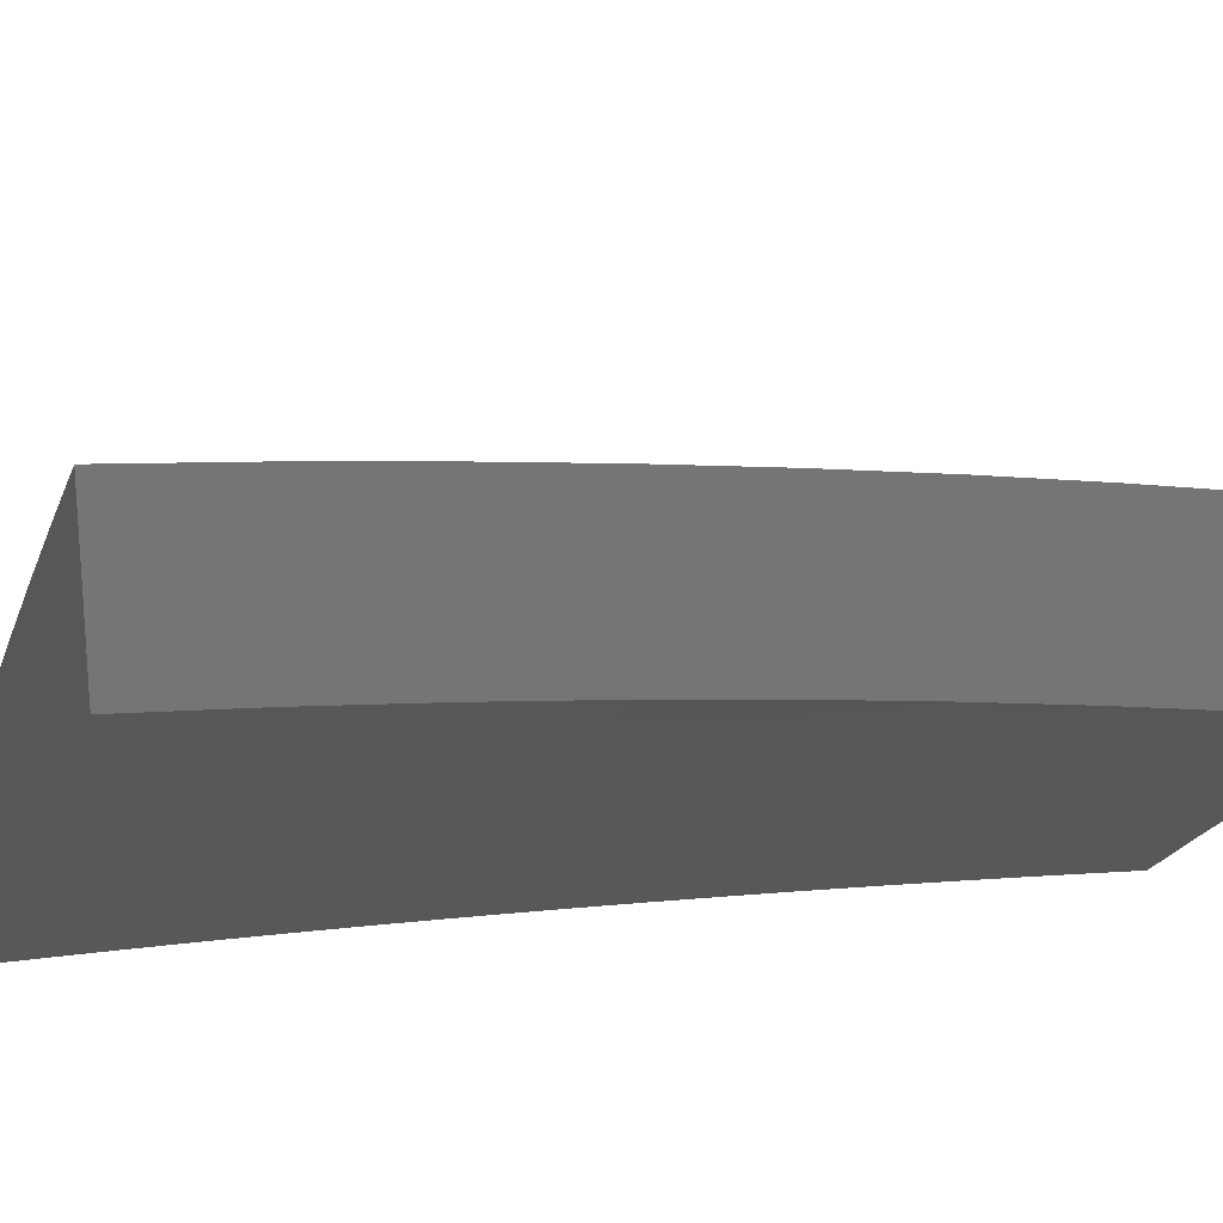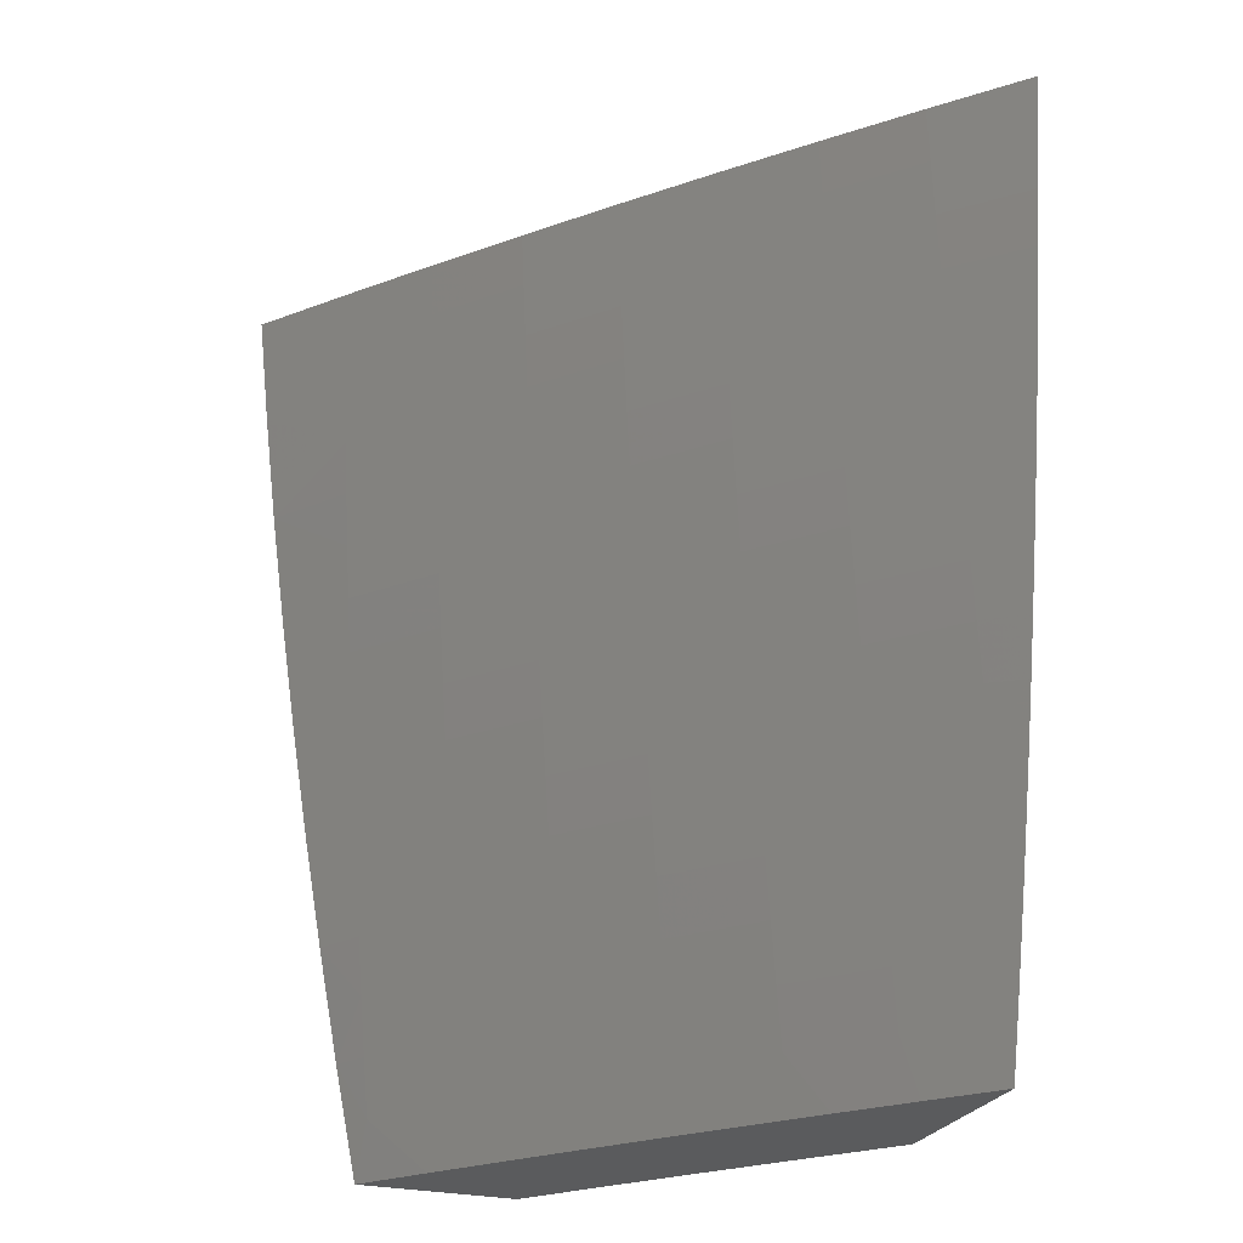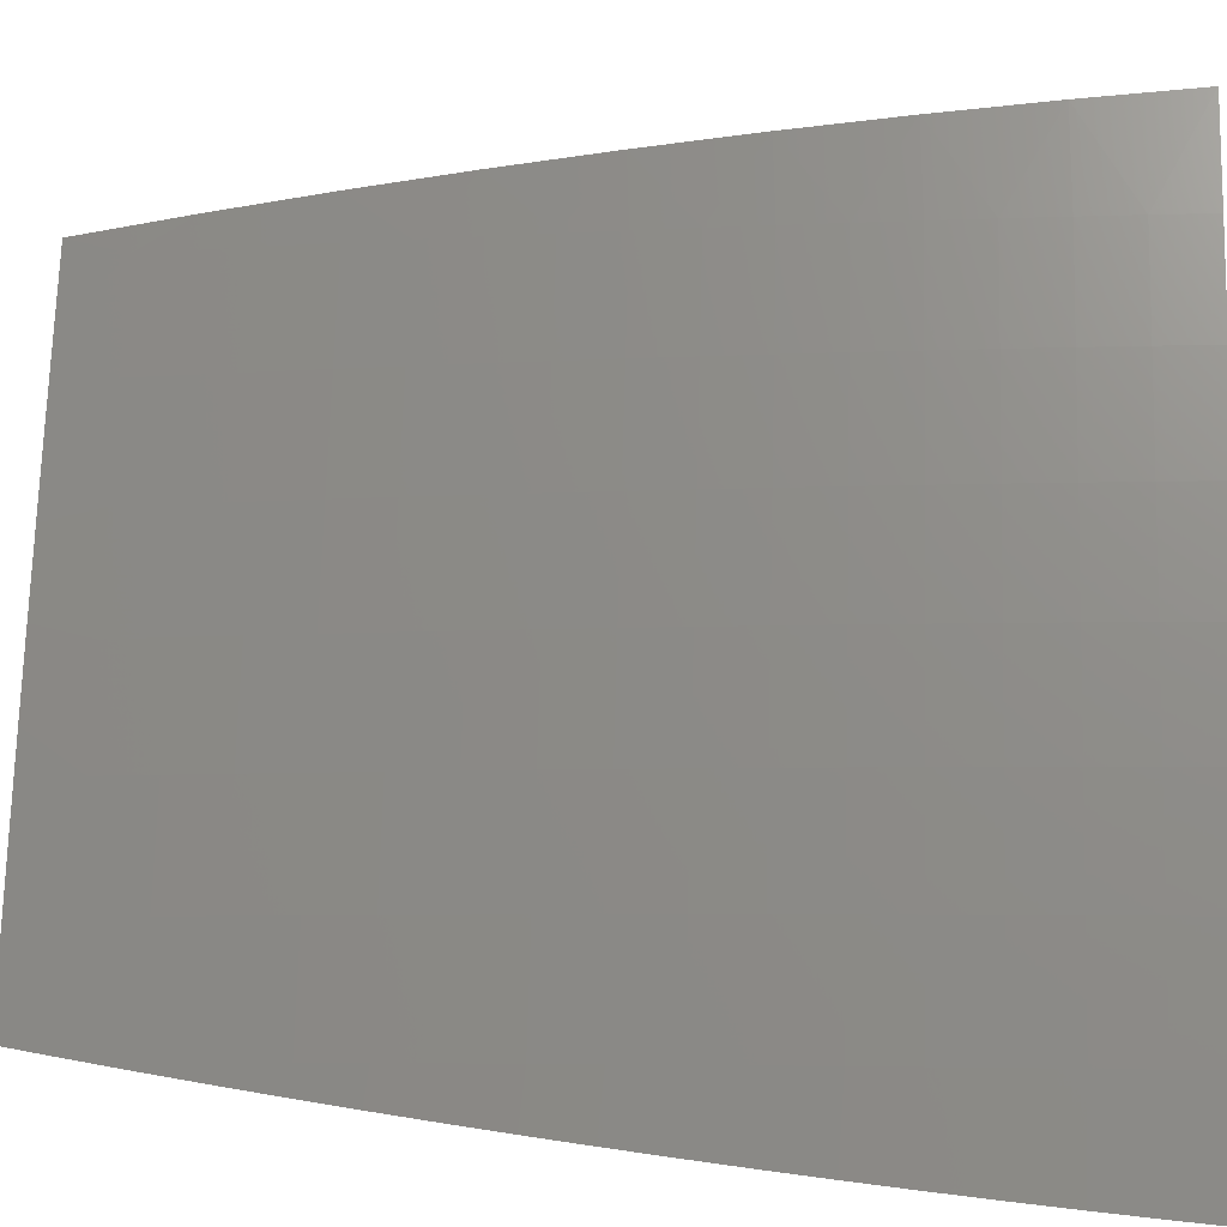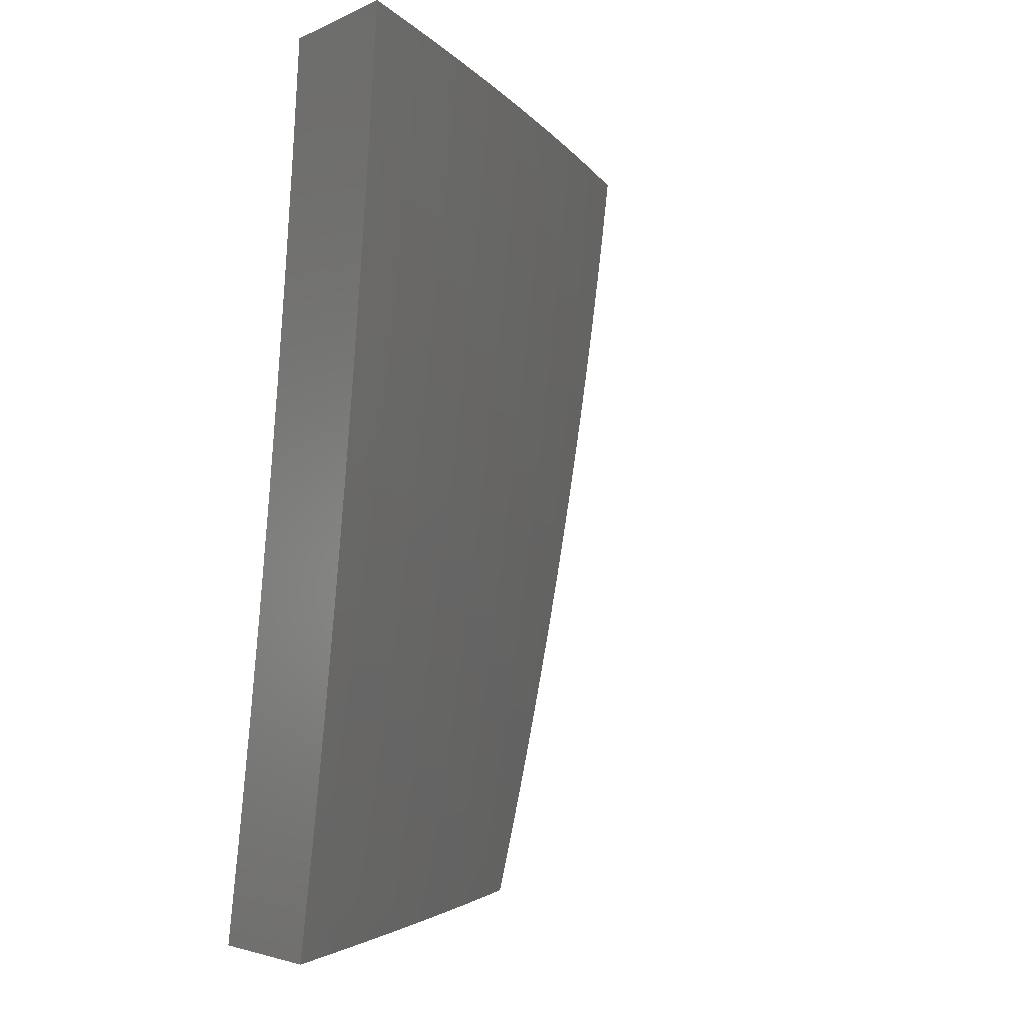
<metadata>
{"format":"stl","ext":"stl","renderer":"f3d","projection":"perspective","resolution":1024,"background":"white","views":[{"elev":22.1,"azim":69.3,"up":"+Y"},{"elev":-26.0,"azim":-110.7,"up":"+Z"},{"elev":31.4,"azim":-87.9,"up":"+Y"},{"elev":-3.3,"azim":147.0,"up":"+Z"}]}
</metadata>
<code>
# stl→obj: 279 verts, 554 faces
v -7 8.49 -1.876
v -7 8.465 -2
v -7.022 8.46 -1.937
v -7.07 8.408 -2
v -7.115 8.386 -1.937
v -7.14 8.352 -2
v -7.207 8.31 -1.937
v -7.21 8.295 -2
v -7.279 8.237 -2
v -7.298 8.234 -1.937
v -7.347 8.178 -2
v -7.389 8.156 -1.937
v -7.415 8.119 -2
v -7.478 8.078 -1.937
v -7.483 8.06 -2
v -7.565 8 -1.938
v -7.55 8 -2
v -7.58 8 -1.876
v -7.574 8.006 -1.874
v -7.485 8.085 -1.874
v -7.395 8.164 -1.874
v -7.305 8.241 -1.874
v -7.213 8.318 -1.874
v -7.121 8.394 -1.874
v -7.028 8.468 -1.874
v -7.594 8 -1.814
v -7.581 8.013 -1.811
v -7.492 8.092 -1.811
v -7.498 8.099 -1.748
v -7.408 8.178 -1.748
v -7.414 8.184 -1.686
v -7.323 8.262 -1.686
v -7.329 8.269 -1.623
v -7.237 8.345 -1.623
v -7.243 8.352 -1.56
v -7.15 8.428 -1.56
v -7.155 8.434 -1.498
v -7.062 8.509 -1.498
v -7.067 8.514 -1.435
v -7 8.557 -1.502
v -7 8.576 -1.377
v -7.071 8.52 -1.373
v -7.076 8.525 -1.31
v -7.165 8.445 -1.373
v -7.169 8.45 -1.31
v -7.258 8.369 -1.373
v -7.262 8.374 -1.31
v -7.35 8.292 -1.373
v -7.354 8.297 -1.31
v -7.441 8.214 -1.373
v -7.445 8.219 -1.31
v -7.531 8.135 -1.373
v -7.536 8.14 -1.31
v -7.62 8.055 -1.373
v -7.625 8.06 -1.31
v -7.69 8 -1.315
v -7.7 8 -1.252
v -7.607 8 -1.752
v -7.587 8.019 -1.748
v -7.504 8.106 -1.686
v -7.42 8.191 -1.623
v -7.334 8.275 -1.56
v -7.248 8.358 -1.498
v -7.16 8.439 -1.435
v -7.621 8 -1.69
v -7.593 8.026 -1.686
v -7.51 8.112 -1.623
v -7.425 8.197 -1.56
v -7.34 8.281 -1.498
v -7.253 8.363 -1.435
v -7.633 8 -1.628
v -7.599 8.032 -1.623
v -7.515 8.118 -1.56
v -7.431 8.203 -1.498
v -7.345 8.286 -1.435
v -7.646 8 -1.565
v -7.605 8.038 -1.56
v -7.521 8.124 -1.498
v -7.436 8.208 -1.435
v -7.657 8 -1.503
v -7.61 8.044 -1.498
v -7.526 8.129 -1.435
v -7.669 8 -1.44
v -7.615 8.049 -1.435
v -7.68 8 -1.378
v -7.63 8.064 -1.248
v -7.709 8 -1.189
v -7.634 8.069 -1.186
v -7.718 8 -1.126
v -7.638 8.073 -1.124
v -7.726 8 -1.063
v -7.642 8.077 -1.062
v -7.646 8.081 -1
v -7.556 8.162 -1
v -7.734 8 -1
v -7.552 8.158 -1.062
v -7.465 8.241 -1
v -7.462 8.237 -1.062
v -7.374 8.319 -1
v -7.37 8.315 -1.062
v -7.282 8.396 -1
v -7.278 8.392 -1.062
v -7.189 8.473 -1
v -7.185 8.469 -1.062
v -7.095 8.548 -1
v -7.091 8.544 -1.062
v -7 8.622 -1
v -7 8.609 -1.126
v -7 8.593 -1.251
v -7.084 8.535 -1.186
v -7.088 8.54 -1.124
v -7.182 8.465 -1.124
v -7.275 8.388 -1.124
v -7.367 8.311 -1.124
v -7.458 8.233 -1.124
v -7.548 8.154 -1.124
v -7.08 8.53 -1.248
v -7.174 8.455 -1.248
v -7.178 8.46 -1.186
v -7.267 8.379 -1.248
v -7.271 8.384 -1.186
v -7.359 8.302 -1.248
v -7.363 8.307 -1.186
v -7.45 8.224 -1.248
v -7.454 8.228 -1.186
v -7.54 8.145 -1.248
v -7.544 8.149 -1.186
v -7.057 8.503 -1.56
v -7 8.536 -1.627
v -7.051 8.496 -1.623
v -7.046 8.49 -1.686
v -7.139 8.415 -1.686
v -7.133 8.408 -1.748
v -7.226 8.332 -1.748
v -7.22 8.325 -1.811
v -7.311 8.248 -1.811
v -7 8.514 -1.752
v -7.04 8.483 -1.748
v -7.127 8.401 -1.811
v -7.034 8.476 -1.811
v -7.145 8.421 -1.623
v -7.232 8.339 -1.686
v -7.317 8.255 -1.748
v -7.402 8.171 -1.811
v -7.359 8 -1.938
v -7.344 8 -2
v -7.325 8.03 -1.937
v -7.259 8.074 -2
v -7.26 8.087 -1.937
v -7.194 8.143 -1.937
v -7.2 8.151 -1.874
v -7.134 8.206 -1.874
v -7.141 8.213 -1.811
v -7.074 8.268 -1.811
v -7.08 8.276 -1.748
v -7.012 8.33 -1.748
v -7.018 8.337 -1.686
v -7 8.34 -1.752
v -7 8.362 -1.627
v -7.173 8.146 -2
v -7.128 8.198 -1.937
v -7.068 8.261 -1.874
v -7.006 8.323 -1.811
v -7.087 8.218 -2
v -7.061 8.253 -1.937
v -7 8.315 -1.876
v -7 8.289 -2
v -7 8.383 -1.502
v -7.029 8.35 -1.56
v -7.024 8.344 -1.623
v -7.086 8.282 -1.686
v -7.147 8.22 -1.748
v -7.207 8.158 -1.811
v -7.266 8.094 -1.874
v -7 8.403 -1.377
v -7.039 8.362 -1.435
v -7.035 8.356 -1.498
v -7.097 8.295 -1.56
v -7.092 8.289 -1.623
v -7.158 8.234 -1.623
v -7.153 8.227 -1.686
v -7.219 8.172 -1.686
v -7.213 8.165 -1.748
v -7.279 8.109 -1.748
v -7.273 8.102 -1.811
v -7.338 8.045 -1.811
v -7.332 8.038 -1.874
v -7.374 8 -1.876
v -7 8.42 -1.252
v -7.049 8.373 -1.31
v -7.044 8.368 -1.373
v -7.107 8.307 -1.435
v -7.102 8.301 -1.498
v -7.169 8.246 -1.498
v -7.164 8.24 -1.56
v -7.23 8.184 -1.56
v -7.225 8.178 -1.623
v -7.291 8.122 -1.623
v -7.285 8.115 -1.686
v -7.351 8.059 -1.686
v -7.345 8.052 -1.748
v -7.403 8 -1.752
v -7.389 8 -1.814
v -7 8.436 -1.126
v -7.057 8.383 -1.186
v -7.053 8.378 -1.248
v -7.117 8.318 -1.31
v -7.112 8.313 -1.373
v -7.179 8.258 -1.373
v -7.174 8.252 -1.435
v -7.241 8.196 -1.435
v -7.236 8.19 -1.498
v -7.302 8.134 -1.498
v -7.297 8.128 -1.56
v -7.362 8.071 -1.56
v -7.357 8.065 -1.623
v -7.422 8.008 -1.623
v -7.416 8.002 -1.686
v -7.43 8 -1.628
v -7.417 8 -1.69
v -7 8.45 -1
v -7.065 8.392 -1.062
v -7.061 8.388 -1.124
v -7.125 8.328 -1.186
v -7.121 8.323 -1.248
v -7.188 8.268 -1.248
v -7.184 8.263 -1.31
v -7.25 8.207 -1.31
v -7.246 8.202 -1.373
v -7.312 8.145 -1.373
v -7.307 8.14 -1.435
v -7.373 8.083 -1.435
v -7.368 8.077 -1.498
v -7.433 8.02 -1.498
v -7.427 8.014 -1.56
v -7.454 8 -1.503
v -7.442 8 -1.565
v -7.068 8.396 -1
v -7.133 8.337 -1.062
v -7.129 8.333 -1.124
v -7.196 8.277 -1.124
v -7.192 8.273 -1.186
v -7.259 8.217 -1.186
v -7.255 8.212 -1.248
v -7.321 8.155 -1.248
v -7.317 8.151 -1.31
v -7.383 8.094 -1.31
v -7.378 8.088 -1.373
v -7.443 8.031 -1.373
v -7.438 8.026 -1.435
v -7.477 8 -1.378
v -7.466 8 -1.44
v -7.136 8.341 -1
v -7.2 8.281 -1.062
v -7.263 8.221 -1.124
v -7.325 8.16 -1.186
v -7.387 8.099 -1.248
v -7.448 8.036 -1.31
v -7.488 8 -1.315
v -7.203 8.285 -1
v -7.267 8.225 -1.062
v -7.329 8.165 -1.124
v -7.391 8.103 -1.186
v -7.452 8.041 -1.248
v -7.498 8 -1.252
v -7.27 8.229 -1
v -7.333 8.169 -1.062
v -7.395 8.108 -1.124
v -7.457 8.046 -1.186
v -7.507 8 -1.189
v -7.337 8.173 -1
v -7.399 8.112 -1.062
v -7.461 8.05 -1.124
v -7.403 8.116 -1
v -7.465 8.054 -1.062
v -7.517 8 -1.126
v -7.468 8.058 -1
v -7.525 8 -1.063
v -7.533 8 -1
f 1 2 3
f 3 2 4
f 3 4 5
f 5 4 6
f 5 6 7
f 7 6 8
f 7 8 9
f 7 9 10
f 10 9 11
f 10 11 12
f 12 11 13
f 12 13 14
f 14 13 15
f 14 15 16
f 16 15 17
f 18 19 16
f 16 19 20
f 16 20 14
f 14 20 21
f 14 21 12
f 12 21 22
f 12 22 10
f 10 22 23
f 10 23 7
f 7 23 24
f 7 24 5
f 5 24 25
f 5 25 3
f 3 25 1
f 18 26 19
f 19 26 27
f 19 27 28
f 28 27 29
f 28 29 30
f 30 29 31
f 30 31 32
f 32 31 33
f 32 33 34
f 34 33 35
f 34 35 36
f 36 35 37
f 36 37 38
f 38 37 39
f 38 39 40
f 40 39 41
f 41 39 42
f 41 42 43
f 43 42 44
f 43 44 45
f 45 44 46
f 45 46 47
f 47 46 48
f 47 48 49
f 49 48 50
f 49 50 51
f 51 50 52
f 51 52 53
f 53 52 54
f 53 54 55
f 55 54 56
f 55 56 57
f 26 58 27
f 27 58 59
f 27 59 29
f 29 59 60
f 29 60 31
f 31 60 61
f 31 61 33
f 33 61 62
f 33 62 35
f 35 62 63
f 35 63 37
f 37 63 64
f 37 64 39
f 39 64 42
f 58 65 59
f 59 65 66
f 59 66 60
f 60 66 67
f 60 67 61
f 61 67 68
f 61 68 62
f 62 68 69
f 62 69 63
f 63 69 70
f 63 70 64
f 64 70 44
f 64 44 42
f 65 71 66
f 66 71 72
f 66 72 67
f 67 72 73
f 67 73 68
f 68 73 74
f 68 74 69
f 69 74 75
f 69 75 70
f 70 75 46
f 70 46 44
f 71 76 72
f 72 76 77
f 72 77 73
f 73 77 78
f 73 78 74
f 74 78 79
f 74 79 75
f 75 79 48
f 75 48 46
f 76 80 77
f 77 80 81
f 77 81 78
f 78 81 82
f 78 82 79
f 79 82 50
f 79 50 48
f 80 83 81
f 81 83 84
f 81 84 82
f 82 84 52
f 82 52 50
f 83 85 84
f 84 85 54
f 84 54 52
f 85 56 54
f 55 57 86
f 86 57 87
f 86 87 88
f 88 87 89
f 88 89 90
f 90 89 91
f 90 91 92
f 92 91 93
f 92 93 94
f 91 95 93
f 92 94 96
f 96 94 97
f 96 97 98
f 98 97 99
f 98 99 100
f 100 99 101
f 100 101 102
f 102 101 103
f 102 103 104
f 104 103 105
f 104 105 106
f 106 105 107
f 106 107 108
f 109 110 108
f 108 110 111
f 108 111 106
f 106 111 112
f 106 112 104
f 104 112 113
f 104 113 102
f 102 113 114
f 102 114 100
f 100 114 115
f 100 115 98
f 98 115 116
f 98 116 96
f 96 116 90
f 96 90 92
f 41 43 109
f 109 43 117
f 109 117 110
f 110 117 118
f 110 118 119
f 119 118 120
f 119 120 121
f 121 120 122
f 121 122 123
f 123 122 124
f 123 124 125
f 125 124 126
f 125 126 127
f 127 126 86
f 127 86 88
f 38 40 128
f 128 40 129
f 128 129 130
f 130 129 131
f 130 131 132
f 132 131 133
f 132 133 134
f 134 133 135
f 134 135 136
f 136 135 22
f 136 22 21
f 129 137 131
f 131 137 138
f 131 138 133
f 133 138 139
f 133 139 135
f 135 139 23
f 135 23 22
f 138 137 140
f 140 137 1
f 140 1 25
f 139 138 140
f 139 140 24
f 24 140 25
f 36 38 128
f 128 130 141
f 141 130 132
f 141 132 142
f 142 132 134
f 142 134 143
f 143 134 136
f 143 136 144
f 144 136 21
f 144 21 20
f 118 117 45
f 45 117 43
f 112 111 119
f 119 111 110
f 23 139 24
f 34 36 141
f 141 36 128
f 34 141 142
f 120 118 47
f 47 118 45
f 113 112 121
f 121 112 119
f 32 34 142
f 32 142 143
f 122 120 49
f 49 120 47
f 114 113 123
f 123 113 121
f 30 32 143
f 30 143 144
f 124 122 51
f 51 122 49
f 115 114 125
f 125 114 123
f 28 30 144
f 28 144 20
f 126 124 53
f 53 124 51
f 116 115 127
f 127 115 125
f 19 28 20
f 86 126 55
f 55 126 53
f 90 116 88
f 88 116 127
f 145 146 147
f 147 146 148
f 147 148 149
f 149 148 150
f 149 150 151
f 151 150 152
f 151 152 153
f 153 152 154
f 153 154 155
f 155 154 156
f 155 156 157
f 157 156 158
f 157 158 159
f 148 160 150
f 150 160 161
f 150 161 152
f 152 161 162
f 152 162 154
f 154 162 163
f 154 163 156
f 156 163 158
f 160 164 161
f 161 164 165
f 161 165 162
f 162 165 166
f 162 166 163
f 163 166 158
f 164 167 165
f 165 167 166
f 168 169 159
f 159 169 170
f 159 170 157
f 157 170 171
f 157 171 155
f 155 171 172
f 155 172 153
f 153 172 173
f 153 173 151
f 151 173 174
f 151 174 149
f 149 174 147
f 175 176 168
f 168 176 177
f 168 177 169
f 169 177 178
f 169 178 179
f 179 178 180
f 179 180 181
f 181 180 182
f 181 182 183
f 183 182 184
f 183 184 185
f 185 184 186
f 185 186 187
f 187 186 188
f 187 188 145
f 189 190 175
f 175 190 191
f 175 191 176
f 176 191 192
f 176 192 193
f 193 192 194
f 193 194 195
f 195 194 196
f 195 196 197
f 197 196 198
f 197 198 199
f 199 198 200
f 199 200 201
f 201 200 202
f 201 202 203
f 204 205 189
f 189 205 206
f 189 206 190
f 190 206 207
f 190 207 208
f 208 207 209
f 208 209 210
f 210 209 211
f 210 211 212
f 212 211 213
f 212 213 214
f 214 213 215
f 214 215 216
f 216 215 217
f 216 217 218
f 218 217 219
f 218 219 220
f 221 222 204
f 204 222 223
f 204 223 205
f 205 223 224
f 205 224 225
f 225 224 226
f 225 226 227
f 227 226 228
f 227 228 229
f 229 228 230
f 229 230 231
f 231 230 232
f 231 232 233
f 233 232 234
f 233 234 235
f 235 234 236
f 235 236 237
f 221 238 222
f 222 238 239
f 222 239 240
f 240 239 241
f 240 241 242
f 242 241 243
f 242 243 244
f 244 243 245
f 244 245 246
f 246 245 247
f 246 247 248
f 248 247 249
f 248 249 250
f 250 249 251
f 250 251 252
f 238 253 239
f 239 253 254
f 239 254 241
f 241 254 255
f 241 255 243
f 243 255 256
f 243 256 245
f 245 256 257
f 245 257 247
f 247 257 258
f 247 258 249
f 249 258 259
f 249 259 251
f 253 260 254
f 254 260 261
f 254 261 255
f 255 261 262
f 255 262 256
f 256 262 263
f 256 263 257
f 257 263 264
f 257 264 258
f 258 264 265
f 258 265 259
f 260 266 261
f 261 266 267
f 261 267 262
f 262 267 268
f 262 268 263
f 263 268 269
f 263 269 264
f 264 269 270
f 264 270 265
f 266 271 267
f 267 271 272
f 267 272 268
f 268 272 273
f 268 273 269
f 269 273 270
f 271 274 272
f 272 274 275
f 272 275 273
f 273 275 276
f 273 276 270
f 274 277 275
f 275 277 278
f 275 278 276
f 277 279 278
f 250 252 234
f 234 252 236
f 235 237 217
f 217 237 219
f 220 202 218
f 218 202 200
f 218 200 216
f 216 200 198
f 216 198 214
f 214 198 196
f 214 196 212
f 212 196 194
f 212 194 210
f 210 194 192
f 210 192 208
f 208 192 191
f 208 191 190
f 201 203 186
f 186 203 188
f 187 145 147
f 185 187 174
f 174 187 147
f 199 201 184
f 184 201 186
f 235 217 215
f 235 215 233
f 233 215 213
f 233 213 231
f 231 213 211
f 231 211 229
f 229 211 209
f 229 209 227
f 227 209 207
f 227 207 225
f 225 207 206
f 225 206 205
f 250 234 232
f 250 232 248
f 248 232 230
f 248 230 246
f 246 230 228
f 246 228 244
f 244 228 226
f 244 226 242
f 242 226 224
f 242 224 240
f 240 224 223
f 240 223 222
f 183 185 173
f 173 185 174
f 197 199 182
f 182 199 184
f 183 173 172
f 183 172 181
f 181 172 171
f 181 171 179
f 179 171 170
f 179 170 169
f 197 182 180
f 197 180 195
f 195 180 178
f 195 178 193
f 193 178 177
f 193 177 176
f 95 91 279
f 279 91 89
f 279 89 87
f 279 87 278
f 278 87 57
f 278 57 276
f 276 57 56
f 276 56 270
f 270 56 85
f 270 85 265
f 265 85 83
f 265 83 80
f 265 80 259
f 259 80 76
f 259 76 251
f 251 76 71
f 251 71 252
f 252 71 65
f 252 65 236
f 236 65 58
f 236 58 237
f 237 58 26
f 237 26 219
f 219 26 18
f 219 18 220
f 220 18 16
f 220 16 202
f 202 16 17
f 202 17 203
f 203 17 188
f 188 17 145
f 145 17 146
f 17 15 146
f 146 15 13
f 146 13 148
f 148 13 11
f 148 11 160
f 160 11 9
f 160 9 8
f 160 8 164
f 164 8 6
f 164 6 167
f 167 6 4
f 167 4 2
f 107 105 221
f 221 105 238
f 238 105 103
f 238 103 253
f 253 103 101
f 253 101 260
f 260 101 99
f 260 99 266
f 266 99 271
f 271 99 97
f 271 97 274
f 274 97 94
f 274 94 277
f 277 94 93
f 277 93 279
f 279 93 95
f 1 158 2
f 2 158 166
f 2 166 167
f 158 1 159
f 159 1 137
f 159 137 168
f 168 137 129
f 168 129 175
f 175 129 40
f 175 40 189
f 189 40 41
f 189 41 204
f 204 41 109
f 204 109 221
f 221 109 108
f 221 108 107

</code>
